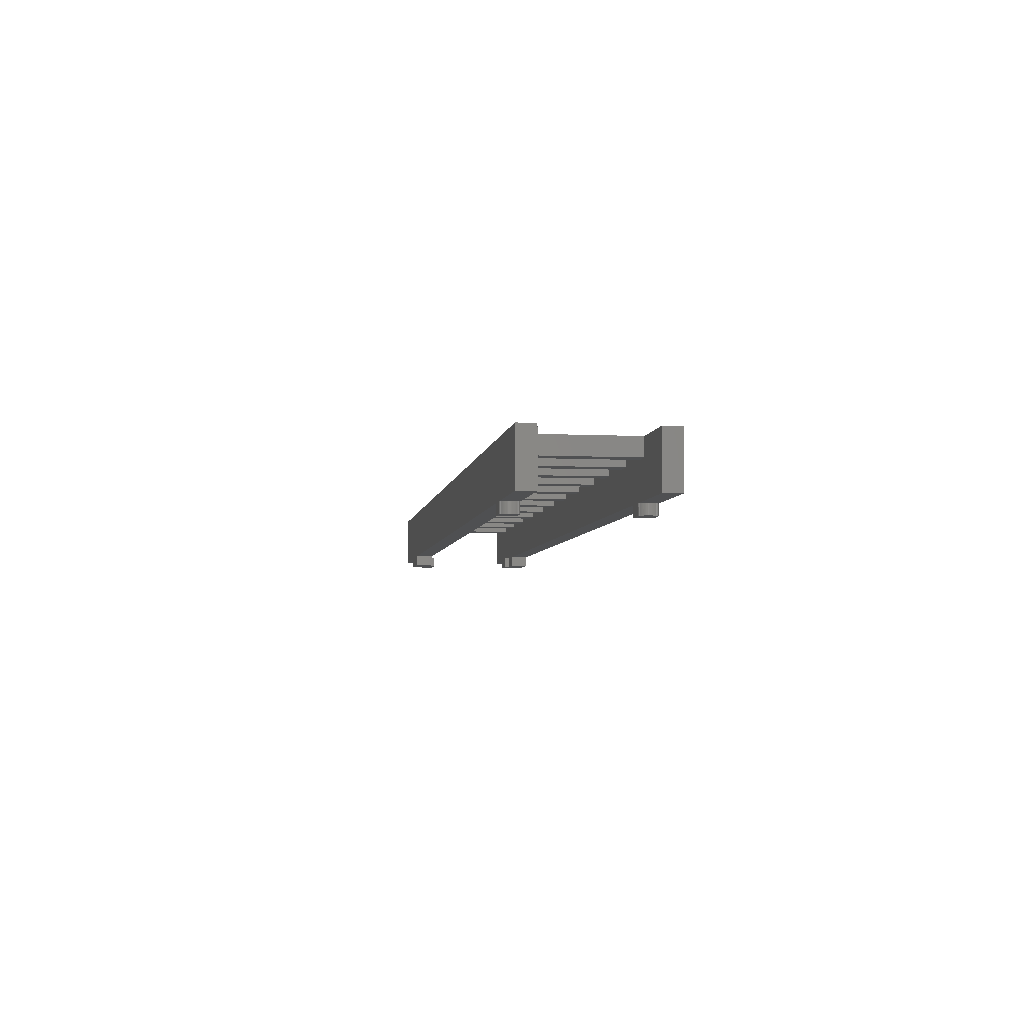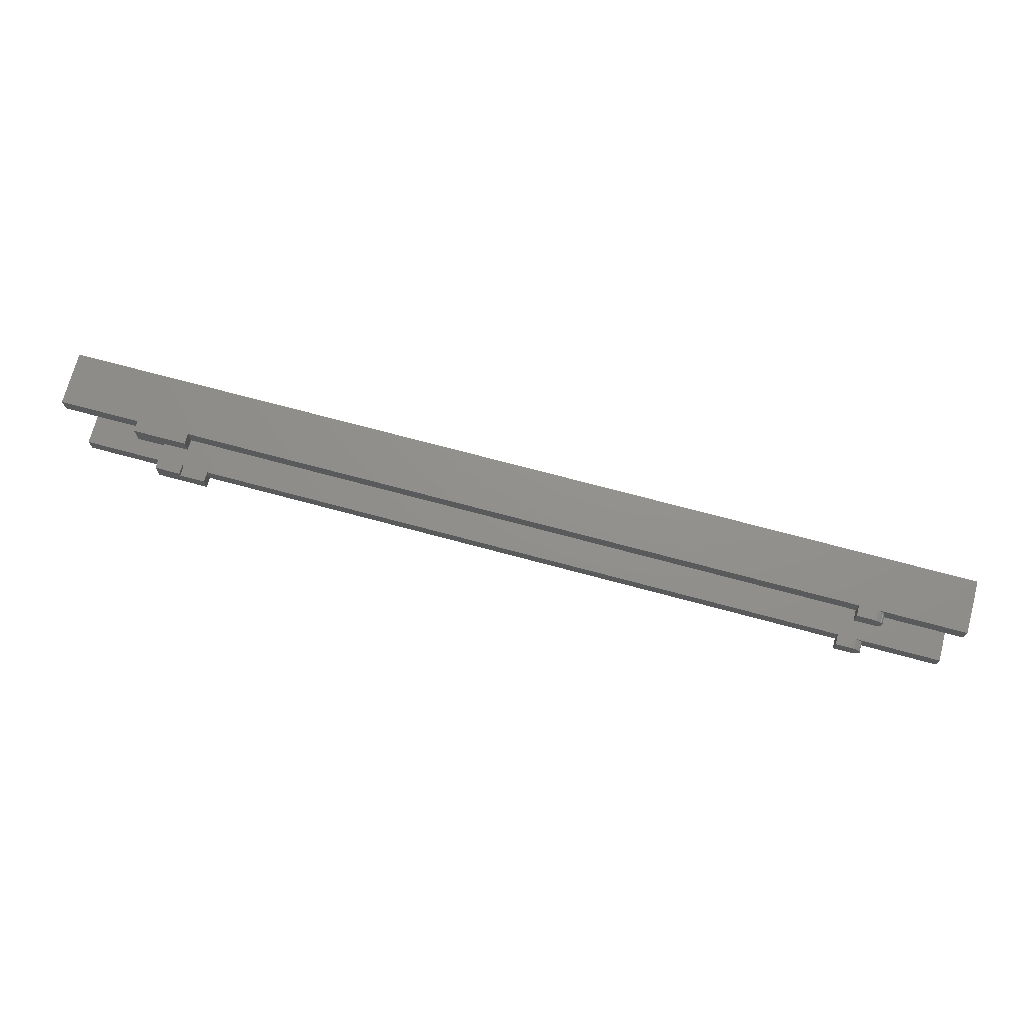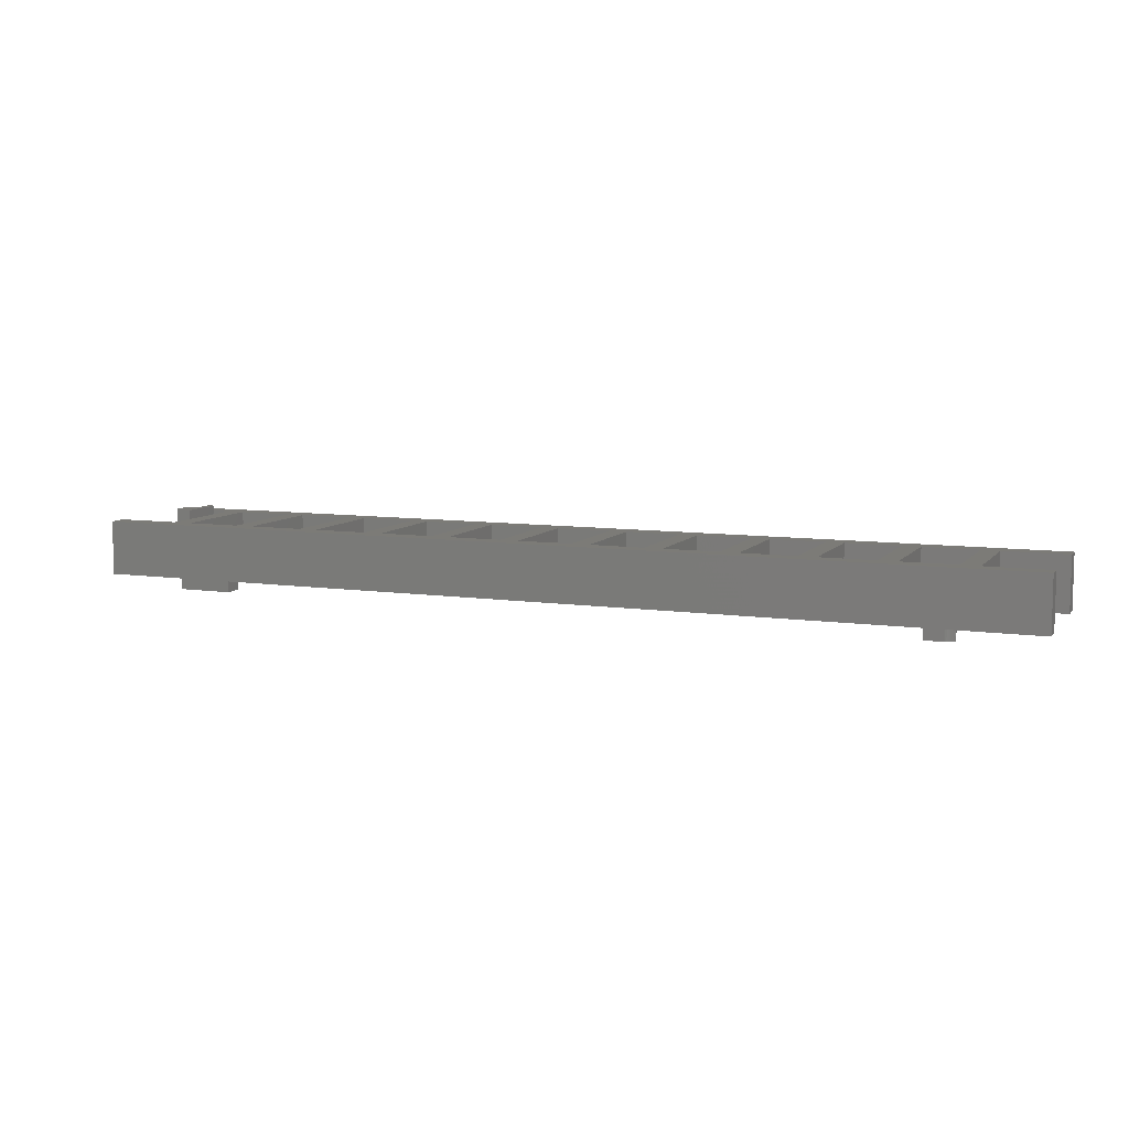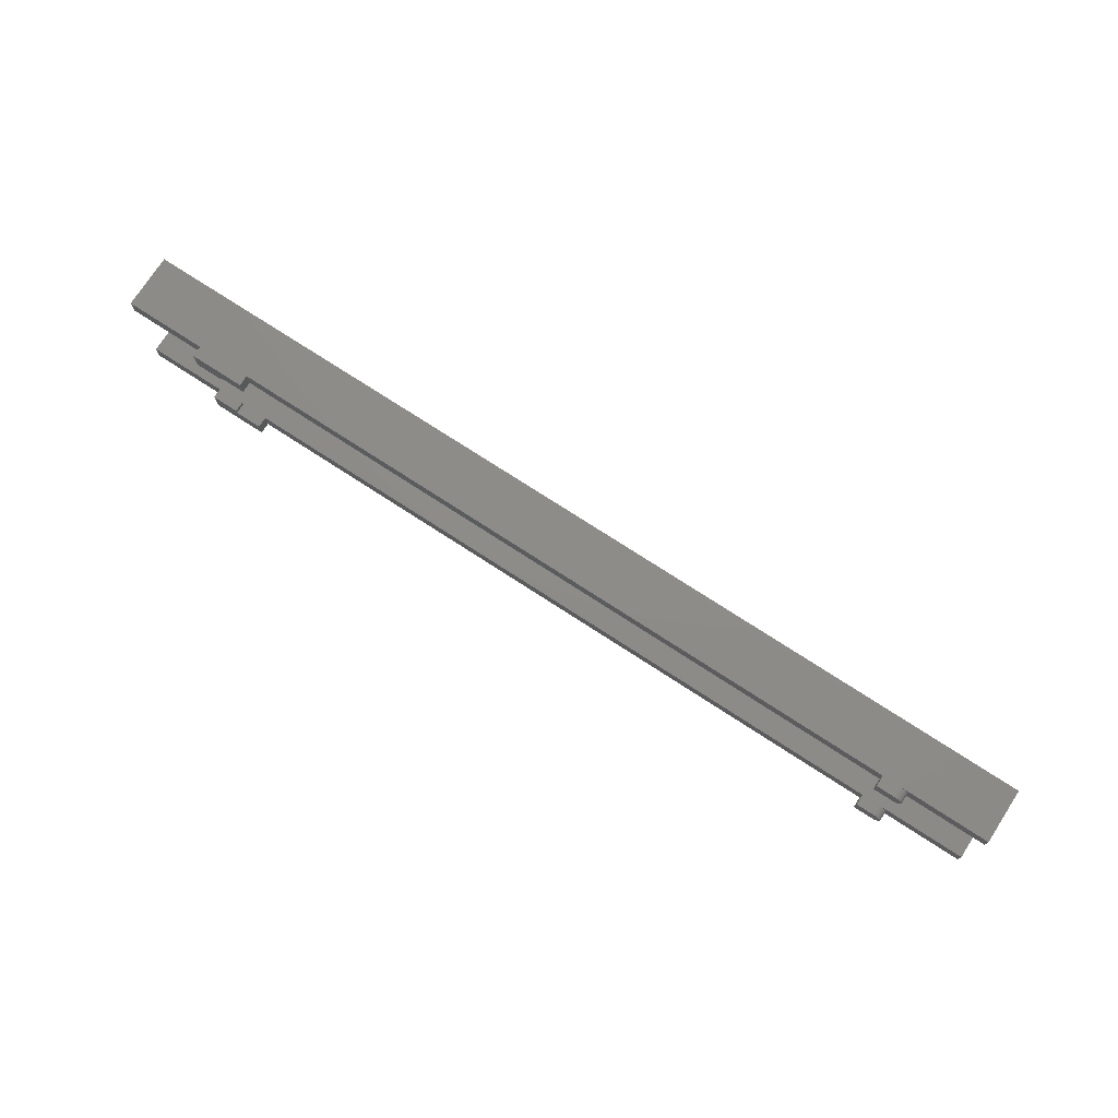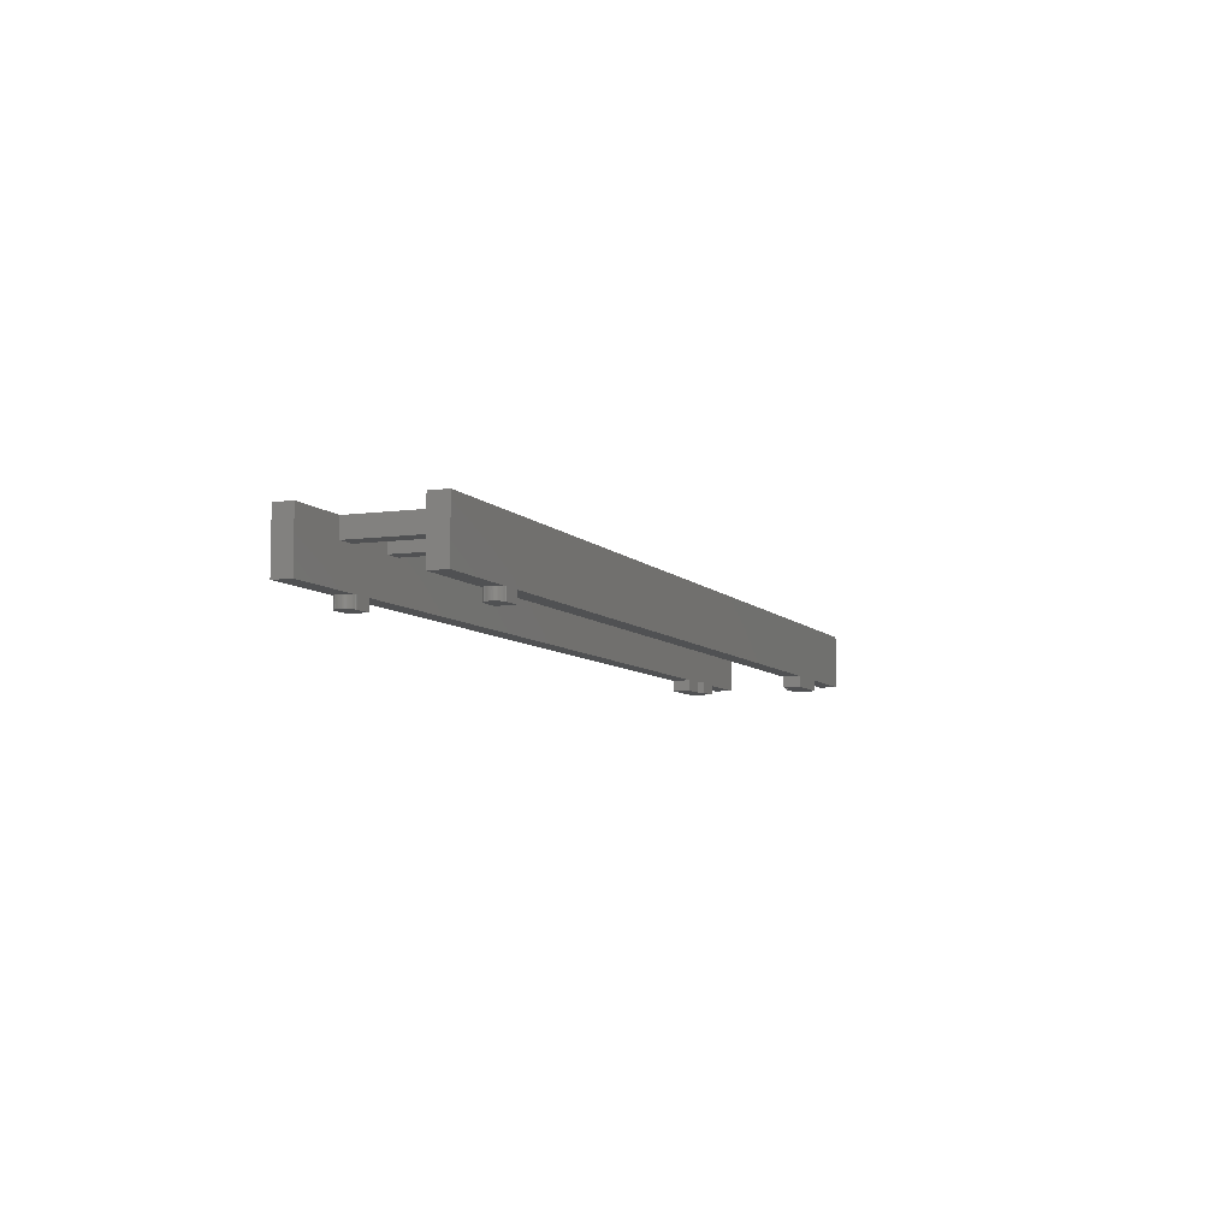
<metadata>
{"format":"stl","ext":"stl","renderer":"f3d","projection":"perspective","resolution":1024,"background":"white","views":[{"elev":-5.2,"azim":81.4,"up":"+Y"},{"elev":72.2,"azim":15.0,"up":"+Z"},{"elev":8.4,"azim":21.9,"up":"+Y"},{"elev":74.9,"azim":33.0,"up":"+Z"},{"elev":-7.1,"azim":111.7,"up":"+Y"}]}
</metadata>
<code>
# stl→obj: 268 verts, 440 faces
v -52 -2 -7.6
v -52 -2 -5.6
v 52 -2 -5.6
v 52 -2 -7.6
v -52 -8 -7.6
v 52 -8 -7.6
v 52 -8 -5.6
v -52 -8 -5.6
v -52 -4 -5.6
v 52 -4 -5.6
v -43 -8 -7.6
v -43 -8 -5.6
v 43 -8 -5.6
v 43 -8 -7.6
v -37 -8 -5.6
v -37 -8 -7.6
v 40 -8 -7.6
v 40 -8 -5.6
v 52 -2 7.6
v 52 -2 5.6
v -52 -2 5.6
v -52 -2 7.6
v -52 -8 7.6
v 52 -8 7.6
v 52 -8 5.6
v -52 -8 5.6
v -43 -8 7.6
v -43 -8 5.6
v -52 -4 5.6
v 52 -4 5.6
v 43 -8 7.6
v 43 -8 5.6
v -37 -8 7.6
v -37 -8 5.6
v 40 -8 5.6
v 40 -8 7.6
v 45 -4 5.6
v 45 -2 5.6
v 45 -2 -5.6
v 45 -4 -5.6
v 43 -4 -5.6
v 43 -4 5.6
v 43 -2 -5.6
v 37 -2 -5.6
v 37 -4 -5.6
v 43 -2 5.6
v 37 -4 5.6
v 37 -2 5.6
v 35 -4 -5.6
v 35 -4 5.6
v 35 -2 -5.6
v 29 -2 -5.6
v 29 -4 -5.6
v 35 -2 5.6
v 29 -4 5.6
v 29 -2 5.6
v 27 -4 -5.6
v 27 -4 5.6
v 27 -2 -5.6
v 21 -2 -5.6
v 21 -4 -5.6
v 27 -2 5.6
v 21 -4 5.6
v 21 -2 5.6
v 19 -4 -5.6
v 19 -4 5.6
v 19 -2 -5.6
v 13 -2 -5.6
v 13 -4 -5.6
v 19 -2 5.6
v 13 -4 5.6
v 13 -2 5.6
v 11 -4 -5.6
v 11 -4 5.6
v 11 -2 -5.6
v 5 -2 -5.6
v 5 -4 -5.6
v 11 -2 5.6
v 5 -4 5.6
v 5 -2 5.6
v 3 -4 -5.6
v 3 -4 5.6
v 3 -2 -5.6
v -3 -2 -5.6
v -3 -4 -5.6
v 3 -2 5.6
v -3 -4 5.6
v -3 -2 5.6
v -5 -4 -5.6
v -5 -4 5.6
v -5 -2 -5.6
v -11 -2 -5.6
v -11 -4 -5.6
v -5 -2 5.6
v -11 -4 5.6
v -11 -2 5.6
v -13 -4 -5.6
v -13 -4 5.6
v -13 -2 -5.6
v -19 -2 -5.6
v -19 -4 -5.6
v -13 -2 5.6
v -19 -4 5.6
v -19 -2 5.6
v -21 -4 -5.6
v -21 -4 5.6
v -21 -2 -5.6
v -27 -2 -5.6
v -27 -4 -5.6
v -21 -2 5.6
v -27 -4 5.6
v -27 -2 5.6
v -29 -4 -5.6
v -29 -4 5.6
v -29 -2 -5.6
v -35 -2 -5.6
v -35 -4 -5.6
v -29 -2 5.6
v -35 -4 5.6
v -35 -2 5.6
v -37 -4 -5.6
v -37 -4 5.6
v -37 -2 -5.6
v -43 -2 -5.6
v -43 -4 -5.6
v -37 -2 5.6
v -43 -4 5.6
v -43 -2 5.6
v -45 -4 -5.6
v -45 -4 5.6
v -45 -2 5.6
v -45 -2 -5.6
v -37 -9.2 -7.6
v -37 -9.2 -5.6
v -43 -9.2 -5.6
v -43 -9.2 -7.6
v -43 -8 -5
v -43 -9.2 -5
v -40 -9.2 -5
v -40 -8 -5
v -40 -9.2 -5.6
v -40 -8 -5.6
v -37 -9.2 7.6
v -43 -9.2 5.6
v -37 -9.2 5.6
v -43 -9.2 7.6
v -43 -8 5
v -40 -9.2 5
v -43 -9.2 5
v -40 -8 5
v -40 -9.2 5.6
v -40 -8 5.6
v 40 -9.2 -7.6
v 42 -9.2 -7.6
v 42 -9.2 -5.6
v 40 -9.2 -5.6
v 42 -8 -5.6
v 42 -8 -7.6
v 42 -9.2 -6.6
v 42.13 -9.2 -7.591
v 42.26 -9.2 -7.566
v 42.38 -9.2 -7.524
v 42.5 -9.2 -7.466
v 42.61 -9.2 -7.393
v 42.71 -9.2 -7.307
v 42.79 -9.2 -7.209
v 42.87 -9.2 -7.1
v 42.92 -9.2 -6.983
v 42.97 -9.2 -6.859
v 42.99 -9.2 -6.731
v 43 -9.2 -6.6
v 42.99 -9.2 -6.47
v 42.97 -9.2 -6.341
v 42.92 -9.2 -6.217
v 42.87 -9.2 -6.1
v 42.79 -9.2 -5.991
v 42.71 -9.2 -5.893
v 42.61 -9.2 -5.807
v 42.5 -9.2 -5.734
v 42.38 -9.2 -5.676
v 42.26 -9.2 -5.634
v 42.13 -9.2 -5.609
v 42.13 -8 -7.591
v 42.26 -8 -7.566
v 42.38 -8 -7.524
v 42.5 -8 -7.466
v 42.61 -8 -7.393
v 42.71 -8 -7.307
v 42.79 -8 -7.209
v 42.87 -8 -7.1
v 42.92 -8 -6.983
v 42.97 -8 -6.859
v 42.99 -8 -6.731
v 43 -8 -6.6
v 42.99 -8 -6.47
v 42.97 -8 -6.341
v 42.92 -8 -6.217
v 42.87 -8 -6.1
v 42.79 -8 -5.991
v 42.71 -8 -5.893
v 42.61 -8 -5.807
v 42.5 -8 -5.734
v 42.38 -8 -5.676
v 42.26 -8 -5.634
v 42.13 -8 -5.609
v 40 -9.2 5.6
v 42 -9.2 5.6
v 42 -9.2 7.6
v 40 -9.2 7.6
v 42 -8 7.6
v 42 -8 5.6
v 42 -9.2 6.6
v 42.13 -9.2 5.609
v 42.26 -9.2 5.634
v 42.38 -9.2 5.676
v 42.5 -9.2 5.734
v 42.61 -9.2 5.807
v 42.71 -9.2 5.893
v 42.79 -9.2 5.991
v 42.87 -9.2 6.1
v 42.92 -9.2 6.217
v 42.97 -9.2 6.341
v 42.99 -9.2 6.47
v 43 -9.2 6.6
v 42.99 -9.2 6.731
v 42.97 -9.2 6.859
v 42.92 -9.2 6.983
v 42.87 -9.2 7.1
v 42.79 -9.2 7.209
v 42.71 -9.2 7.307
v 42.61 -9.2 7.393
v 42.5 -9.2 7.466
v 42.38 -9.2 7.524
v 42.26 -9.2 7.566
v 42.13 -9.2 7.591
v 42.13 -8 5.609
v 42.26 -8 5.634
v 42.38 -8 5.676
v 42.5 -8 5.734
v 42.61 -8 5.807
v 42.71 -8 5.893
v 42.79 -8 5.991
v 42.87 -8 6.1
v 42.92 -8 6.217
v 42.97 -8 6.341
v 42.99 -8 6.47
v 43 -8 6.6
v 42.99 -8 6.731
v 42.97 -8 6.859
v 42.92 -8 6.983
v 42.87 -8 7.1
v 42.79 -8 7.209
v 42.71 -8 7.307
v 42.61 -8 7.393
v 42.5 -8 7.466
v 42.38 -8 7.524
v 42.26 -8 7.566
v 42.13 -8 7.591
v -45.8 -1 -2.6
v -45.8 -3 -2.6
v -45.8 -3 2.6
v -45.8 -1 2.6
v -45 -1 -2.6
v -45 -3 -2.6
v -45 -1 2.6
v -45 -3 2.6
v -45 -2 2.6
v -45 -2 -2.6
f 1 2 3
f 3 4 1
f 5 1 4
f 4 6 5
f 4 3 7
f 7 6 4
f 5 8 2
f 2 1 5
f 7 9 8
f 9 7 10
f 11 12 8
f 8 5 11
f 7 13 14
f 14 6 7
f 15 16 17
f 17 18 15
f 19 20 21
f 21 22 19
f 23 19 22
f 19 23 24
f 19 25 20
f 25 19 24
f 23 21 26
f 21 23 22
f 27 26 28
f 26 27 23
f 25 26 29
f 29 30 25
f 24 31 32
f 32 25 24
f 33 34 35
f 35 36 33
f 20 37 38
f 37 20 30
f 10 39 40
f 39 10 3
f 40 38 37
f 38 40 39
f 41 40 37
f 37 42 41
f 41 43 44
f 44 45 41
f 42 46 43
f 43 41 42
f 47 48 46
f 46 42 47
f 45 44 48
f 48 47 45
f 49 45 47
f 47 50 49
f 49 51 52
f 52 53 49
f 50 54 51
f 51 49 50
f 55 56 54
f 54 50 55
f 53 52 56
f 56 55 53
f 57 53 55
f 55 58 57
f 57 59 60
f 60 61 57
f 58 62 59
f 59 57 58
f 63 64 62
f 62 58 63
f 61 60 64
f 64 63 61
f 65 61 63
f 63 66 65
f 65 67 68
f 68 69 65
f 66 70 67
f 67 65 66
f 71 72 70
f 70 66 71
f 69 68 72
f 72 71 69
f 73 69 71
f 71 74 73
f 73 75 76
f 76 77 73
f 74 78 75
f 75 73 74
f 79 80 78
f 78 74 79
f 77 76 80
f 80 79 77
f 81 77 79
f 79 82 81
f 81 83 84
f 84 85 81
f 82 86 83
f 83 81 82
f 87 88 86
f 86 82 87
f 85 84 88
f 88 87 85
f 89 85 87
f 87 90 89
f 89 91 92
f 92 93 89
f 90 94 91
f 91 89 90
f 95 96 94
f 94 90 95
f 93 92 96
f 96 95 93
f 97 93 95
f 95 98 97
f 97 99 100
f 100 101 97
f 98 102 99
f 99 97 98
f 103 104 102
f 102 98 103
f 101 100 104
f 104 103 101
f 105 101 103
f 103 106 105
f 105 107 108
f 108 109 105
f 106 110 107
f 107 105 106
f 111 112 110
f 110 106 111
f 109 108 112
f 112 111 109
f 113 109 111
f 111 114 113
f 113 115 116
f 116 117 113
f 114 118 115
f 115 113 114
f 119 120 118
f 118 114 119
f 117 116 120
f 120 119 117
f 121 117 119
f 119 122 121
f 121 123 124
f 124 125 121
f 122 126 123
f 123 121 122
f 127 128 126
f 126 122 127
f 125 124 128
f 128 127 125
f 129 125 127
f 127 130 129
f 21 131 130
f 130 29 21
f 9 129 132
f 132 2 9
f 129 130 131
f 131 132 129
f 46 38 39
f 39 43 46
f 54 48 44
f 44 51 54
f 62 56 52
f 52 59 62
f 64 60 67
f 67 70 64
f 78 72 68
f 68 75 78
f 86 80 76
f 76 83 86
f 94 88 84
f 84 91 94
f 102 96 92
f 92 99 102
f 110 104 100
f 100 107 110
f 118 112 108
f 108 115 118
f 126 120 116
f 116 123 126
f 131 128 124
f 124 132 131
f 133 134 135
f 135 136 133
f 136 135 12
f 12 11 136
f 134 133 16
f 16 15 134
f 133 136 11
f 11 16 133
f 137 138 139
f 139 140 137
f 140 139 141
f 141 142 140
f 138 137 12
f 12 135 138
f 137 140 142
f 142 12 137
f 139 138 135
f 135 141 139
f 134 15 142
f 142 141 134
f 143 144 145
f 144 143 146
f 146 28 144
f 28 146 27
f 145 33 143
f 33 145 34
f 143 27 146
f 27 143 33
f 147 148 149
f 148 147 150
f 150 151 148
f 151 150 152
f 149 28 147
f 28 149 144
f 147 152 150
f 152 147 28
f 148 144 149
f 144 148 151
f 151 152 34
f 34 145 151
f 153 154 155
f 155 156 153
f 156 155 157
f 157 18 156
f 154 153 17
f 17 158 154
f 153 156 18
f 18 17 153
f 159 154 160
f 159 160 161
f 159 161 162
f 159 162 163
f 159 163 164
f 159 164 165
f 159 165 166
f 159 166 167
f 159 167 168
f 159 168 169
f 159 169 170
f 159 170 171
f 159 171 172
f 159 172 173
f 159 173 174
f 159 174 175
f 159 175 176
f 159 176 177
f 159 177 178
f 159 178 179
f 159 179 180
f 159 180 181
f 159 181 182
f 159 182 155
f 160 154 158
f 158 183 160
f 161 160 183
f 183 184 161
f 162 161 184
f 184 185 162
f 163 162 185
f 185 186 163
f 164 163 186
f 186 187 164
f 165 164 187
f 187 188 165
f 166 165 188
f 188 189 166
f 167 166 189
f 189 190 167
f 168 167 190
f 190 191 168
f 169 168 191
f 191 192 169
f 170 169 192
f 192 193 170
f 171 170 193
f 193 194 171
f 172 171 194
f 194 195 172
f 173 172 195
f 195 196 173
f 174 173 196
f 196 197 174
f 175 174 197
f 197 198 175
f 176 175 198
f 198 199 176
f 177 176 199
f 199 200 177
f 178 177 200
f 200 201 178
f 179 178 201
f 201 202 179
f 180 179 202
f 202 203 180
f 181 180 203
f 203 204 181
f 182 181 204
f 204 205 182
f 155 182 205
f 205 157 155
f 14 183 158
f 14 184 183
f 14 185 184
f 14 186 185
f 14 187 186
f 14 188 187
f 14 189 188
f 14 190 189
f 14 191 190
f 14 192 191
f 14 193 192
f 14 194 193
f 13 195 194
f 13 196 195
f 13 197 196
f 13 198 197
f 13 199 198
f 13 200 199
f 13 201 200
f 13 202 201
f 13 203 202
f 13 204 203
f 13 205 204
f 13 157 205
f 206 207 208
f 208 209 206
f 209 208 210
f 210 36 209
f 207 206 35
f 35 211 207
f 206 209 36
f 36 35 206
f 212 207 213
f 212 213 214
f 212 214 215
f 212 215 216
f 212 216 217
f 212 217 218
f 212 218 219
f 212 219 220
f 212 220 221
f 212 221 222
f 212 222 223
f 212 223 224
f 212 224 225
f 212 225 226
f 212 226 227
f 212 227 228
f 212 228 229
f 212 229 230
f 212 230 231
f 212 231 232
f 212 232 233
f 212 233 234
f 212 234 235
f 212 235 208
f 213 207 211
f 211 236 213
f 214 213 236
f 236 237 214
f 215 214 237
f 237 238 215
f 216 215 238
f 238 239 216
f 217 216 239
f 239 240 217
f 218 217 240
f 240 241 218
f 219 218 241
f 241 242 219
f 220 219 242
f 242 243 220
f 221 220 243
f 243 244 221
f 222 221 244
f 244 245 222
f 223 222 245
f 245 246 223
f 224 223 246
f 246 247 224
f 225 224 247
f 247 248 225
f 226 225 248
f 248 249 226
f 227 226 249
f 249 250 227
f 228 227 250
f 250 251 228
f 229 228 251
f 251 252 229
f 230 229 252
f 252 253 230
f 231 230 253
f 253 254 231
f 232 231 254
f 254 255 232
f 233 232 255
f 255 256 233
f 234 233 256
f 256 257 234
f 235 234 257
f 257 258 235
f 208 235 258
f 258 210 208
f 32 236 211
f 32 237 236
f 32 238 237
f 32 239 238
f 32 240 239
f 32 241 240
f 32 242 241
f 32 243 242
f 32 244 243
f 32 245 244
f 32 246 245
f 32 247 246
f 31 248 247
f 31 249 248
f 31 250 249
f 31 251 250
f 31 252 251
f 31 253 252
f 31 254 253
f 31 255 254
f 31 256 255
f 31 257 256
f 31 258 257
f 31 210 258
f 259 260 261
f 261 262 259
f 259 263 264
f 264 260 259
f 262 265 263
f 263 259 262
f 261 266 265
f 265 262 261
f 260 264 266
f 266 261 260
f 265 267 268
f 268 263 265

</code>
